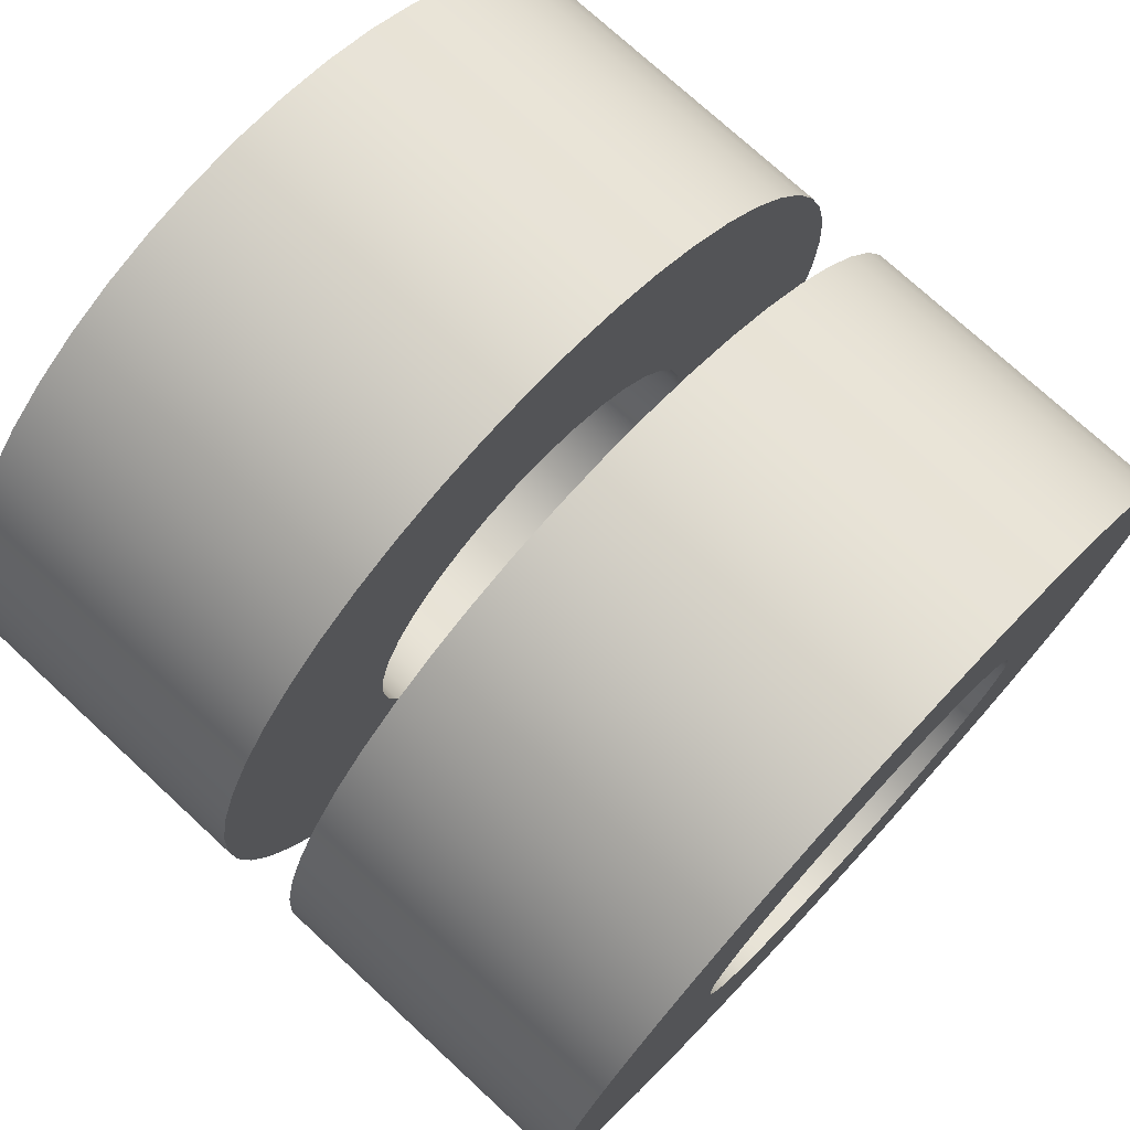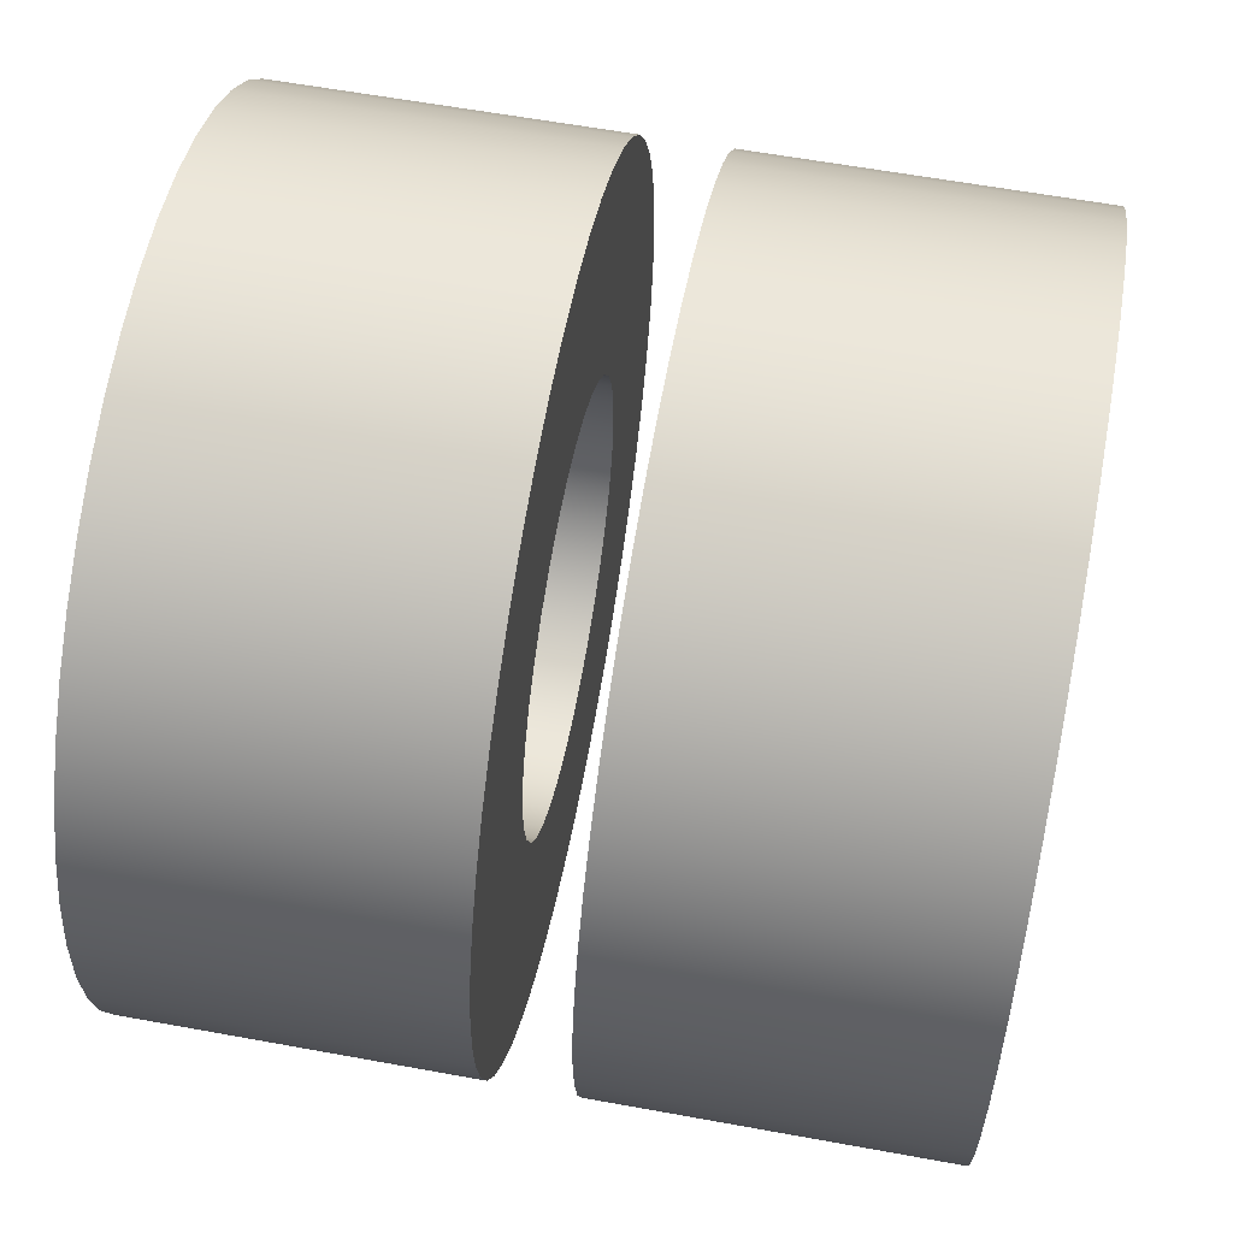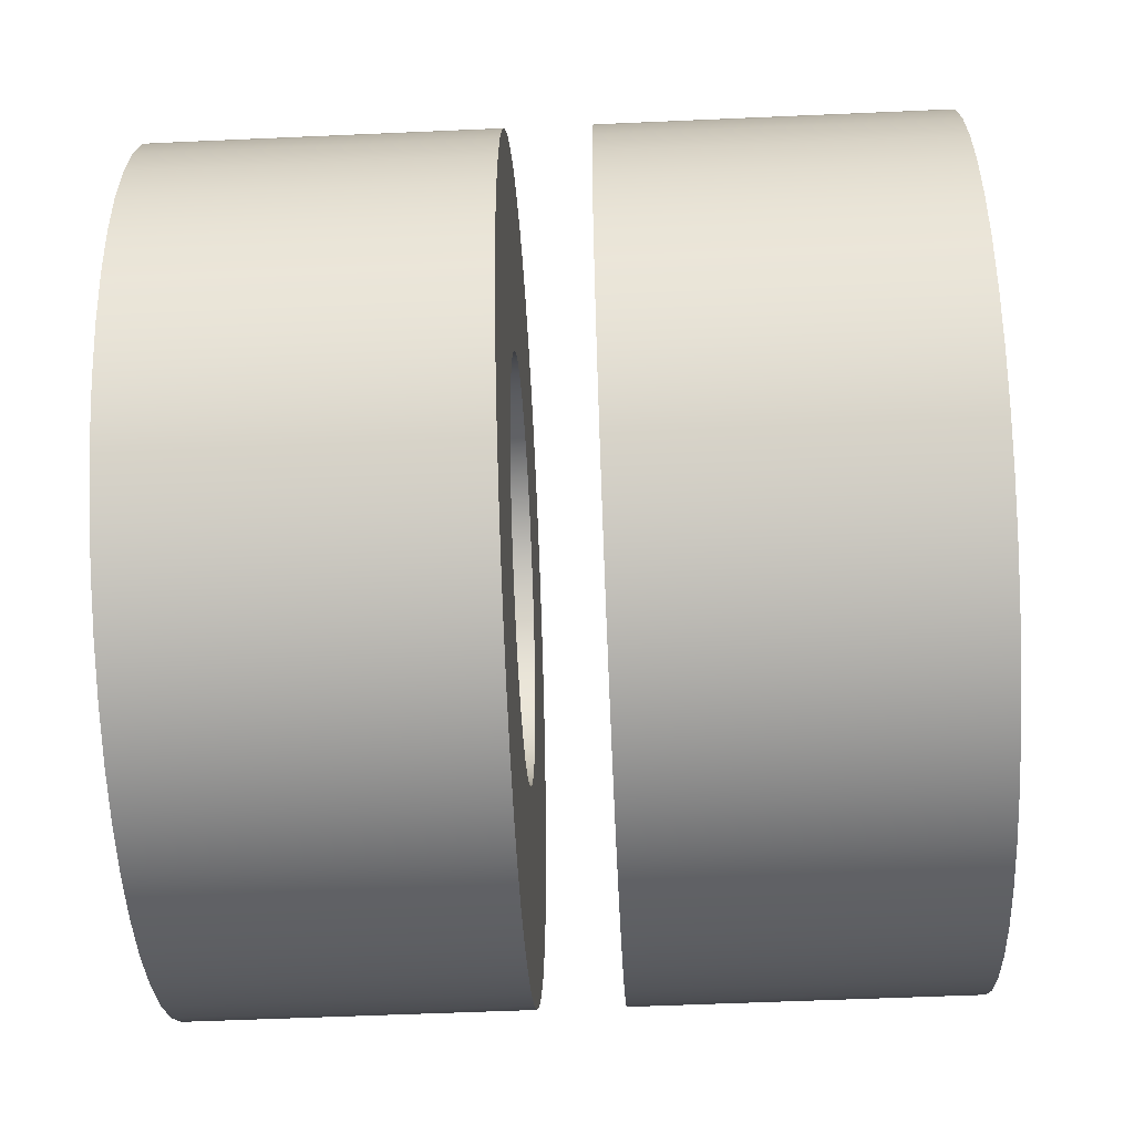
<metadata>
{"format":"obj","ext":"obj","renderer":"f3d","projection":"perspective","resolution":1024,"background":"white","views":[{"elev":74.2,"azim":-137.2,"up":"+Y"},{"elev":60.4,"azim":10.6,"up":"+Z"},{"elev":-54.0,"azim":-177.3,"up":"+Z"}]}
</metadata>
<code>
g Body1
v -14.5 -30 2.5
v -14.5 -29.54 2.457
v -14.5 -29.1 2.331
v -14.5 -28.68 2.126
v -14.5 -28.32 1.848
v -14.5 -28 1.507
v -14.5 -27.76 1.114
v -14.5 -27.6 0.6842
v -14.5 -27.51 0.2307
v -14.5 -27.51 -0.2307
v -14.5 -27.6 -0.6842
v -14.5 -27.76 -1.114
v -14.5 -28 -1.507
v -14.5 -28.32 -1.848
v -14.5 -28.68 -2.126
v -14.5 -29.1 -2.331
v -14.5 -29.54 -2.457
v -14.5 -30 -2.5
v -14.5 -30.46 -2.457
v -14.5 -30.9 -2.331
v -14.5 -31.32 -2.126
v -14.5 -31.68 -1.848
v -14.5 -32 -1.507
v -14.5 -32.24 -1.114
v -14.5 -32.4 -0.6842
v -14.5 -32.49 -0.2307
v -14.5 -32.49 0.2307
v -14.5 -32.4 0.6842
v -14.5 -32.24 1.114
v -14.5 -32 1.507
v -14.5 -31.68 1.848
v -14.5 -31.32 2.126
v -14.5 -30.9 2.331
v -14.5 -30.46 2.457
v -10.5 -30 2.5
v -10.5 -30.46 2.457
v -10.5 -30.9 2.331
v -10.5 -31.32 2.126
v -10.5 -31.68 1.848
v -10.5 -32 1.507
v -10.5 -32.24 1.114
v -10.5 -32.4 0.6842
v -10.5 -32.49 0.2307
v -10.5 -32.49 -0.2307
v -10.5 -32.4 -0.6842
v -10.5 -32.24 -1.114
v -10.5 -32 -1.507
v -10.5 -31.68 -1.848
v -10.5 -31.32 -2.126
v -10.5 -30.9 -2.331
v -10.5 -30.46 -2.457
v -10.5 -30 -2.5
v -10.5 -29.54 -2.457
v -10.5 -29.1 -2.331
v -10.5 -28.68 -2.126
v -10.5 -28.32 -1.848
v -10.5 -28 -1.507
v -10.5 -27.76 -1.114
v -10.5 -27.6 -0.6842
v -10.5 -27.51 -0.2307
v -10.5 -27.51 0.2307
v -10.5 -27.6 0.6842
v -10.5 -27.76 1.114
v -10.5 -28 1.507
v -10.5 -28.32 1.848
v -10.5 -28.68 2.126
v -10.5 -29.1 2.331
v -10.5 -29.54 2.457
v -14.5 -30 5
v -14.5 -30.65 4.957
v -14.5 -31.29 4.83
v -14.5 -31.91 4.619
v -14.5 -32.5 4.33
v -14.5 -33.04 3.967
v -14.5 -33.54 3.536
v -14.5 -33.97 3.044
v -14.5 -34.33 2.5
v -14.5 -34.62 1.913
v -14.5 -34.83 1.294
v -14.5 -34.96 0.6526
v -14.5 -35 -0
v -14.5 -34.96 -0.6526
v -14.5 -34.83 -1.294
v -14.5 -34.62 -1.913
v -14.5 -34.33 -2.5
v -14.5 -33.97 -3.044
v -14.5 -33.54 -3.536
v -14.5 -33.04 -3.967
v -14.5 -32.5 -4.33
v -14.5 -31.91 -4.619
v -14.5 -31.29 -4.83
v -14.5 -30.65 -4.957
v -14.5 -30 -5
v -14.5 -29.35 -4.957
v -14.5 -28.71 -4.83
v -14.5 -28.09 -4.619
v -14.5 -27.5 -4.33
v -14.5 -26.96 -3.967
v -14.5 -26.46 -3.536
v -14.5 -26.03 -3.044
v -14.5 -25.67 -2.5
v -14.5 -25.38 -1.913
v -14.5 -25.17 -1.294
v -14.5 -25.04 -0.6526
v -14.5 -25 -0
v -14.5 -25.04 0.6526
v -14.5 -25.17 1.294
v -14.5 -25.38 1.913
v -14.5 -25.67 2.5
v -14.5 -26.03 3.044
v -14.5 -26.46 3.536
v -14.5 -26.96 3.967
v -14.5 -27.5 4.33
v -14.5 -28.09 4.619
v -14.5 -28.71 4.83
v -14.5 -29.35 4.957
v -10.5 -30 5
v -10.5 -29.35 4.957
v -10.5 -28.71 4.83
v -10.5 -28.09 4.619
v -10.5 -27.5 4.33
v -10.5 -26.96 3.967
v -10.5 -26.46 3.536
v -10.5 -26.03 3.044
v -10.5 -25.67 2.5
v -10.5 -25.38 1.913
v -10.5 -25.17 1.294
v -10.5 -25.04 0.6526
v -10.5 -25 -0
v -10.5 -25.04 -0.6526
v -10.5 -25.17 -1.294
v -10.5 -25.38 -1.913
v -10.5 -25.67 -2.5
v -10.5 -26.03 -3.044
v -10.5 -26.46 -3.536
v -10.5 -26.96 -3.967
v -10.5 -27.5 -4.33
v -10.5 -28.09 -4.619
v -10.5 -28.71 -4.83
v -10.5 -29.35 -4.957
v -10.5 -30 -5
v -10.5 -30.65 -4.957
v -10.5 -31.29 -4.83
v -10.5 -31.91 -4.619
v -10.5 -32.5 -4.33
v -10.5 -33.04 -3.967
v -10.5 -33.54 -3.536
v -10.5 -33.97 -3.044
v -10.5 -34.33 -2.5
v -10.5 -34.62 -1.913
v -10.5 -34.83 -1.294
v -10.5 -34.96 -0.6526
v -10.5 -35 -0
v -10.5 -34.96 0.6526
v -10.5 -34.83 1.294
v -10.5 -34.62 1.913
v -10.5 -34.33 2.5
v -10.5 -33.97 3.044
v -10.5 -33.54 3.536
v -10.5 -33.04 3.967
v -10.5 -32.5 4.33
v -10.5 -31.91 4.619
v -10.5 -31.29 4.83
v -10.5 -30.65 4.957
f 2 68 1
f 1 68 35
f 1 35 34
f 34 35 36
f 34 36 33
f 33 36 37
f 33 37 32
f 32 37 38
f 32 38 31
f 31 38 39
f 31 39 30
f 30 39 40
f 30 40 29
f 29 40 41
f 29 41 28
f 28 41 42
f 28 42 27
f 27 42 43
f 27 43 26
f 26 43 44
f 26 44 25
f 25 44 45
f 25 45 24
f 24 45 46
f 24 46 23
f 23 46 47
f 23 47 22
f 22 47 48
f 22 48 21
f 21 48 49
f 21 49 20
f 20 49 50
f 20 50 19
f 19 50 51
f 19 51 18
f 18 51 52
f 18 52 17
f 17 52 53
f 17 53 16
f 16 53 54
f 16 54 15
f 15 54 55
f 15 55 14
f 14 55 56
f 14 56 13
f 13 56 57
f 13 57 12
f 12 57 58
f 12 58 11
f 11 58 59
f 11 59 10
f 10 59 60
f 10 60 9
f 9 60 61
f 9 61 8
f 8 61 62
f 8 62 7
f 7 62 63
f 7 63 6
f 6 63 64
f 6 64 5
f 5 64 65
f 5 65 4
f 4 65 66
f 4 66 3
f 3 66 67
f 3 67 2
f 2 67 68
f 70 164 69
f 69 164 117
f 69 117 116
f 116 117 118
f 116 118 115
f 115 118 119
f 115 119 114
f 114 119 120
f 114 120 113
f 113 120 121
f 113 121 112
f 112 121 122
f 112 122 111
f 111 122 123
f 111 123 110
f 110 123 124
f 110 124 109
f 109 124 125
f 109 125 108
f 108 125 126
f 108 126 107
f 107 126 127
f 107 127 106
f 106 127 128
f 106 128 105
f 105 128 129
f 105 129 104
f 104 129 130
f 104 130 103
f 103 130 131
f 103 131 102
f 102 131 132
f 102 132 101
f 101 132 133
f 101 133 100
f 100 133 134
f 100 134 99
f 99 134 135
f 99 135 98
f 98 135 136
f 98 136 97
f 97 136 137
f 97 137 96
f 96 137 138
f 96 138 95
f 95 138 139
f 95 139 94
f 94 139 140
f 94 140 93
f 93 140 141
f 93 141 92
f 92 141 142
f 92 142 91
f 91 142 143
f 91 143 90
f 90 143 144
f 90 144 89
f 89 144 145
f 89 145 88
f 88 145 146
f 88 146 87
f 87 146 147
f 87 147 86
f 86 147 148
f 86 148 85
f 85 148 149
f 85 149 84
f 84 149 150
f 84 150 83
f 83 150 151
f 83 151 82
f 82 151 152
f 82 152 81
f 81 152 153
f 81 153 80
f 80 153 154
f 80 154 79
f 79 154 155
f 79 155 78
f 78 155 156
f 78 156 77
f 77 156 157
f 77 157 76
f 76 157 158
f 76 158 75
f 75 158 159
f 75 159 74
f 74 159 160
f 74 160 73
f 73 160 161
f 73 161 72
f 72 161 162
f 72 162 71
f 71 162 163
f 71 163 70
f 70 163 164
f 34 70 1
f 1 70 69
f 1 69 116
f 70 34 71
f 71 34 33
f 71 33 72
f 72 33 73
f 73 33 32
f 73 32 74
f 74 32 31
f 74 31 75
f 75 31 30
f 75 30 76
f 76 30 77
f 77 30 29
f 77 29 78
f 78 29 28
f 78 28 79
f 79 28 80
f 80 28 27
f 80 27 81
f 81 27 26
f 81 26 82
f 82 26 25
f 82 25 83
f 83 25 84
f 84 25 24
f 84 24 85
f 85 24 23
f 85 23 86
f 86 23 87
f 87 23 22
f 87 22 88
f 88 22 21
f 88 21 89
f 89 21 20
f 89 20 90
f 90 20 91
f 91 20 19
f 91 19 92
f 92 19 18
f 92 18 93
f 93 18 94
f 94 18 17
f 94 17 95
f 95 17 16
f 95 16 96
f 96 16 97
f 97 16 15
f 97 15 98
f 98 15 14
f 98 14 99
f 99 14 13
f 99 13 100
f 100 13 101
f 101 13 12
f 101 12 102
f 102 12 11
f 102 11 103
f 103 11 104
f 104 11 10
f 104 10 105
f 105 10 9
f 105 9 106
f 106 9 8
f 106 8 107
f 107 8 108
f 108 8 7
f 108 7 109
f 109 7 6
f 109 6 110
f 110 6 111
f 111 6 5
f 111 5 112
f 112 5 4
f 112 4 113
f 113 4 3
f 113 3 114
f 114 3 115
f 115 3 2
f 115 2 116
f 116 2 1
f 68 118 35
f 35 118 117
f 35 117 164
f 118 68 119
f 119 68 67
f 119 67 120
f 120 67 121
f 121 67 66
f 121 66 122
f 122 66 65
f 122 65 123
f 123 65 64
f 123 64 124
f 124 64 125
f 125 64 63
f 125 63 126
f 126 63 62
f 126 62 127
f 127 62 128
f 128 62 61
f 128 61 129
f 129 61 60
f 129 60 130
f 130 60 59
f 130 59 131
f 131 59 132
f 132 59 58
f 132 58 133
f 133 58 57
f 133 57 134
f 134 57 135
f 135 57 56
f 135 56 136
f 136 56 55
f 136 55 137
f 137 55 54
f 137 54 138
f 138 54 139
f 139 54 53
f 139 53 140
f 140 53 52
f 140 52 141
f 141 52 142
f 142 52 51
f 142 51 143
f 143 51 50
f 143 50 144
f 144 50 145
f 145 50 49
f 145 49 146
f 146 49 48
f 146 48 147
f 147 48 47
f 147 47 148
f 148 47 149
f 149 47 46
f 149 46 150
f 150 46 45
f 150 45 151
f 151 45 152
f 152 45 44
f 152 44 153
f 153 44 43
f 153 43 154
f 154 43 42
f 154 42 155
f 155 42 156
f 156 42 41
f 156 41 157
f 157 41 40
f 157 40 158
f 158 40 159
f 159 40 39
f 159 39 160
f 160 39 38
f 160 38 161
f 161 38 37
f 161 37 162
f 162 37 163
f 163 37 36
f 163 36 164
f 164 36 35
g Body1:1
v -9.5 -30 2.5
v -9.5 -29.54 2.457
v -9.5 -29.1 2.331
v -9.5 -28.68 2.126
v -9.5 -28.32 1.848
v -9.5 -28 1.507
v -9.5 -27.76 1.114
v -9.5 -27.6 0.6842
v -9.5 -27.51 0.2307
v -9.5 -27.51 -0.2307
v -9.5 -27.6 -0.6842
v -9.5 -27.76 -1.114
v -9.5 -28 -1.507
v -9.5 -28.32 -1.848
v -9.5 -28.68 -2.126
v -9.5 -29.1 -2.331
v -9.5 -29.54 -2.457
v -9.5 -30 -2.5
v -9.5 -30.46 -2.457
v -9.5 -30.9 -2.331
v -9.5 -31.32 -2.126
v -9.5 -31.68 -1.848
v -9.5 -32 -1.507
v -9.5 -32.24 -1.114
v -9.5 -32.4 -0.6842
v -9.5 -32.49 -0.2307
v -9.5 -32.49 0.2307
v -9.5 -32.4 0.6842
v -9.5 -32.24 1.114
v -9.5 -32 1.507
v -9.5 -31.68 1.848
v -9.5 -31.32 2.126
v -9.5 -30.9 2.331
v -9.5 -30.46 2.457
v -5.5 -30 2.5
v -5.5 -30.46 2.457
v -5.5 -30.9 2.331
v -5.5 -31.32 2.126
v -5.5 -31.68 1.848
v -5.5 -32 1.507
v -5.5 -32.24 1.114
v -5.5 -32.4 0.6842
v -5.5 -32.49 0.2307
v -5.5 -32.49 -0.2307
v -5.5 -32.4 -0.6842
v -5.5 -32.24 -1.114
v -5.5 -32 -1.507
v -5.5 -31.68 -1.848
v -5.5 -31.32 -2.126
v -5.5 -30.9 -2.331
v -5.5 -30.46 -2.457
v -5.5 -30 -2.5
v -5.5 -29.54 -2.457
v -5.5 -29.1 -2.331
v -5.5 -28.68 -2.126
v -5.5 -28.32 -1.848
v -5.5 -28 -1.507
v -5.5 -27.76 -1.114
v -5.5 -27.6 -0.6842
v -5.5 -27.51 -0.2307
v -5.5 -27.51 0.2307
v -5.5 -27.6 0.6842
v -5.5 -27.76 1.114
v -5.5 -28 1.507
v -5.5 -28.32 1.848
v -5.5 -28.68 2.126
v -5.5 -29.1 2.331
v -5.5 -29.54 2.457
v -9.5 -30 5
v -9.5 -30.65 4.957
v -9.5 -31.29 4.83
v -9.5 -31.91 4.619
v -9.5 -32.5 4.33
v -9.5 -33.04 3.967
v -9.5 -33.54 3.536
v -9.5 -33.97 3.044
v -9.5 -34.33 2.5
v -9.5 -34.62 1.913
v -9.5 -34.83 1.294
v -9.5 -34.96 0.6526
v -9.5 -35 -0
v -9.5 -34.96 -0.6526
v -9.5 -34.83 -1.294
v -9.5 -34.62 -1.913
v -9.5 -34.33 -2.5
v -9.5 -33.97 -3.044
v -9.5 -33.54 -3.536
v -9.5 -33.04 -3.967
v -9.5 -32.5 -4.33
v -9.5 -31.91 -4.619
v -9.5 -31.29 -4.83
v -9.5 -30.65 -4.957
v -9.5 -30 -5
v -9.5 -29.35 -4.957
v -9.5 -28.71 -4.83
v -9.5 -28.09 -4.619
v -9.5 -27.5 -4.33
v -9.5 -26.96 -3.967
v -9.5 -26.46 -3.536
v -9.5 -26.03 -3.044
v -9.5 -25.67 -2.5
v -9.5 -25.38 -1.913
v -9.5 -25.17 -1.294
v -9.5 -25.04 -0.6526
v -9.5 -25 -0
v -9.5 -25.04 0.6526
v -9.5 -25.17 1.294
v -9.5 -25.38 1.913
v -9.5 -25.67 2.5
v -9.5 -26.03 3.044
v -9.5 -26.46 3.536
v -9.5 -26.96 3.967
v -9.5 -27.5 4.33
v -9.5 -28.09 4.619
v -9.5 -28.71 4.83
v -9.5 -29.35 4.957
v -5.5 -30 5
v -5.5 -29.35 4.957
v -5.5 -28.71 4.83
v -5.5 -28.09 4.619
v -5.5 -27.5 4.33
v -5.5 -26.96 3.967
v -5.5 -26.46 3.536
v -5.5 -26.03 3.044
v -5.5 -25.67 2.5
v -5.5 -25.38 1.913
v -5.5 -25.17 1.294
v -5.5 -25.04 0.6526
v -5.5 -25 -0
v -5.5 -25.04 -0.6526
v -5.5 -25.17 -1.294
v -5.5 -25.38 -1.913
v -5.5 -25.67 -2.5
v -5.5 -26.03 -3.044
v -5.5 -26.46 -3.536
v -5.5 -26.96 -3.967
v -5.5 -27.5 -4.33
v -5.5 -28.09 -4.619
v -5.5 -28.71 -4.83
v -5.5 -29.35 -4.957
v -5.5 -30 -5
v -5.5 -30.65 -4.957
v -5.5 -31.29 -4.83
v -5.5 -31.91 -4.619
v -5.5 -32.5 -4.33
v -5.5 -33.04 -3.967
v -5.5 -33.54 -3.536
v -5.5 -33.97 -3.044
v -5.5 -34.33 -2.5
v -5.5 -34.62 -1.913
v -5.5 -34.83 -1.294
v -5.5 -34.96 -0.6526
v -5.5 -35 -0
v -5.5 -34.96 0.6526
v -5.5 -34.83 1.294
v -5.5 -34.62 1.913
v -5.5 -34.33 2.5
v -5.5 -33.97 3.044
v -5.5 -33.54 3.536
v -5.5 -33.04 3.967
v -5.5 -32.5 4.33
v -5.5 -31.91 4.619
v -5.5 -31.29 4.83
v -5.5 -30.65 4.957
f 166 232 165
f 165 232 199
f 165 199 198
f 198 199 200
f 198 200 197
f 197 200 201
f 197 201 196
f 196 201 202
f 196 202 195
f 195 202 203
f 195 203 194
f 194 203 204
f 194 204 193
f 193 204 205
f 193 205 192
f 192 205 206
f 192 206 191
f 191 206 207
f 191 207 190
f 190 207 208
f 190 208 189
f 189 208 209
f 189 209 188
f 188 209 210
f 188 210 187
f 187 210 211
f 187 211 186
f 186 211 212
f 186 212 185
f 185 212 213
f 185 213 184
f 184 213 214
f 184 214 183
f 183 214 215
f 183 215 182
f 182 215 216
f 182 216 181
f 181 216 217
f 181 217 180
f 180 217 218
f 180 218 179
f 179 218 219
f 179 219 178
f 178 219 220
f 178 220 177
f 177 220 221
f 177 221 176
f 176 221 222
f 176 222 175
f 175 222 223
f 175 223 174
f 174 223 224
f 174 224 173
f 173 224 225
f 173 225 172
f 172 225 226
f 172 226 171
f 171 226 227
f 171 227 170
f 170 227 228
f 170 228 169
f 169 228 229
f 169 229 168
f 168 229 230
f 168 230 167
f 167 230 231
f 167 231 166
f 166 231 232
f 234 328 233
f 233 328 281
f 233 281 280
f 280 281 282
f 280 282 279
f 279 282 283
f 279 283 278
f 278 283 284
f 278 284 277
f 277 284 285
f 277 285 276
f 276 285 286
f 276 286 275
f 275 286 287
f 275 287 274
f 274 287 288
f 274 288 273
f 273 288 289
f 273 289 272
f 272 289 290
f 272 290 271
f 271 290 291
f 271 291 270
f 270 291 292
f 270 292 269
f 269 292 293
f 269 293 268
f 268 293 294
f 268 294 267
f 267 294 295
f 267 295 266
f 266 295 296
f 266 296 265
f 265 296 297
f 265 297 264
f 264 297 298
f 264 298 263
f 263 298 299
f 263 299 262
f 262 299 300
f 262 300 261
f 261 300 301
f 261 301 260
f 260 301 302
f 260 302 259
f 259 302 303
f 259 303 258
f 258 303 304
f 258 304 257
f 257 304 305
f 257 305 256
f 256 305 306
f 256 306 255
f 255 306 307
f 255 307 254
f 254 307 308
f 254 308 253
f 253 308 309
f 253 309 252
f 252 309 310
f 252 310 251
f 251 310 311
f 251 311 250
f 250 311 312
f 250 312 249
f 249 312 313
f 249 313 248
f 248 313 314
f 248 314 247
f 247 314 315
f 247 315 246
f 246 315 316
f 246 316 245
f 245 316 317
f 245 317 244
f 244 317 318
f 244 318 243
f 243 318 319
f 243 319 242
f 242 319 320
f 242 320 241
f 241 320 321
f 241 321 240
f 240 321 322
f 240 322 239
f 239 322 323
f 239 323 238
f 238 323 324
f 238 324 237
f 237 324 325
f 237 325 236
f 236 325 326
f 236 326 235
f 235 326 327
f 235 327 234
f 234 327 328
f 198 234 165
f 165 234 233
f 165 233 280
f 234 198 235
f 235 198 197
f 235 197 236
f 236 197 237
f 237 197 196
f 237 196 238
f 238 196 195
f 238 195 239
f 239 195 194
f 239 194 240
f 240 194 241
f 241 194 193
f 241 193 242
f 242 193 192
f 242 192 243
f 243 192 244
f 244 192 191
f 244 191 245
f 245 191 190
f 245 190 246
f 246 190 189
f 246 189 247
f 247 189 248
f 248 189 188
f 248 188 249
f 249 188 187
f 249 187 250
f 250 187 251
f 251 187 186
f 251 186 252
f 252 186 185
f 252 185 253
f 253 185 184
f 253 184 254
f 254 184 255
f 255 184 183
f 255 183 256
f 256 183 182
f 256 182 257
f 257 182 258
f 258 182 181
f 258 181 259
f 259 181 180
f 259 180 260
f 260 180 261
f 261 180 179
f 261 179 262
f 262 179 178
f 262 178 263
f 263 178 177
f 263 177 264
f 264 177 265
f 265 177 176
f 265 176 266
f 266 176 175
f 266 175 267
f 267 175 268
f 268 175 174
f 268 174 269
f 269 174 173
f 269 173 270
f 270 173 172
f 270 172 271
f 271 172 272
f 272 172 171
f 272 171 273
f 273 171 170
f 273 170 274
f 274 170 275
f 275 170 169
f 275 169 276
f 276 169 168
f 276 168 277
f 277 168 167
f 277 167 278
f 278 167 279
f 279 167 166
f 279 166 280
f 280 166 165
f 232 282 199
f 199 282 281
f 199 281 328
f 282 232 283
f 283 232 231
f 283 231 284
f 284 231 285
f 285 231 230
f 285 230 286
f 286 230 229
f 286 229 287
f 287 229 228
f 287 228 288
f 288 228 289
f 289 228 227
f 289 227 290
f 290 227 226
f 290 226 291
f 291 226 292
f 292 226 225
f 292 225 293
f 293 225 224
f 293 224 294
f 294 224 223
f 294 223 295
f 295 223 296
f 296 223 222
f 296 222 297
f 297 222 221
f 297 221 298
f 298 221 299
f 299 221 220
f 299 220 300
f 300 220 219
f 300 219 301
f 301 219 218
f 301 218 302
f 302 218 303
f 303 218 217
f 303 217 304
f 304 217 216
f 304 216 305
f 305 216 306
f 306 216 215
f 306 215 307
f 307 215 214
f 307 214 308
f 308 214 309
f 309 214 213
f 309 213 310
f 310 213 212
f 310 212 311
f 311 212 211
f 311 211 312
f 312 211 313
f 313 211 210
f 313 210 314
f 314 210 209
f 314 209 315
f 315 209 316
f 316 209 208
f 316 208 317
f 317 208 207
f 317 207 318
f 318 207 206
f 318 206 319
f 319 206 320
f 320 206 205
f 320 205 321
f 321 205 204
f 321 204 322
f 322 204 323
f 323 204 203
f 323 203 324
f 324 203 202
f 324 202 325
f 325 202 201
f 325 201 326
f 326 201 327
f 327 201 200
f 327 200 328
f 328 200 199

</code>
